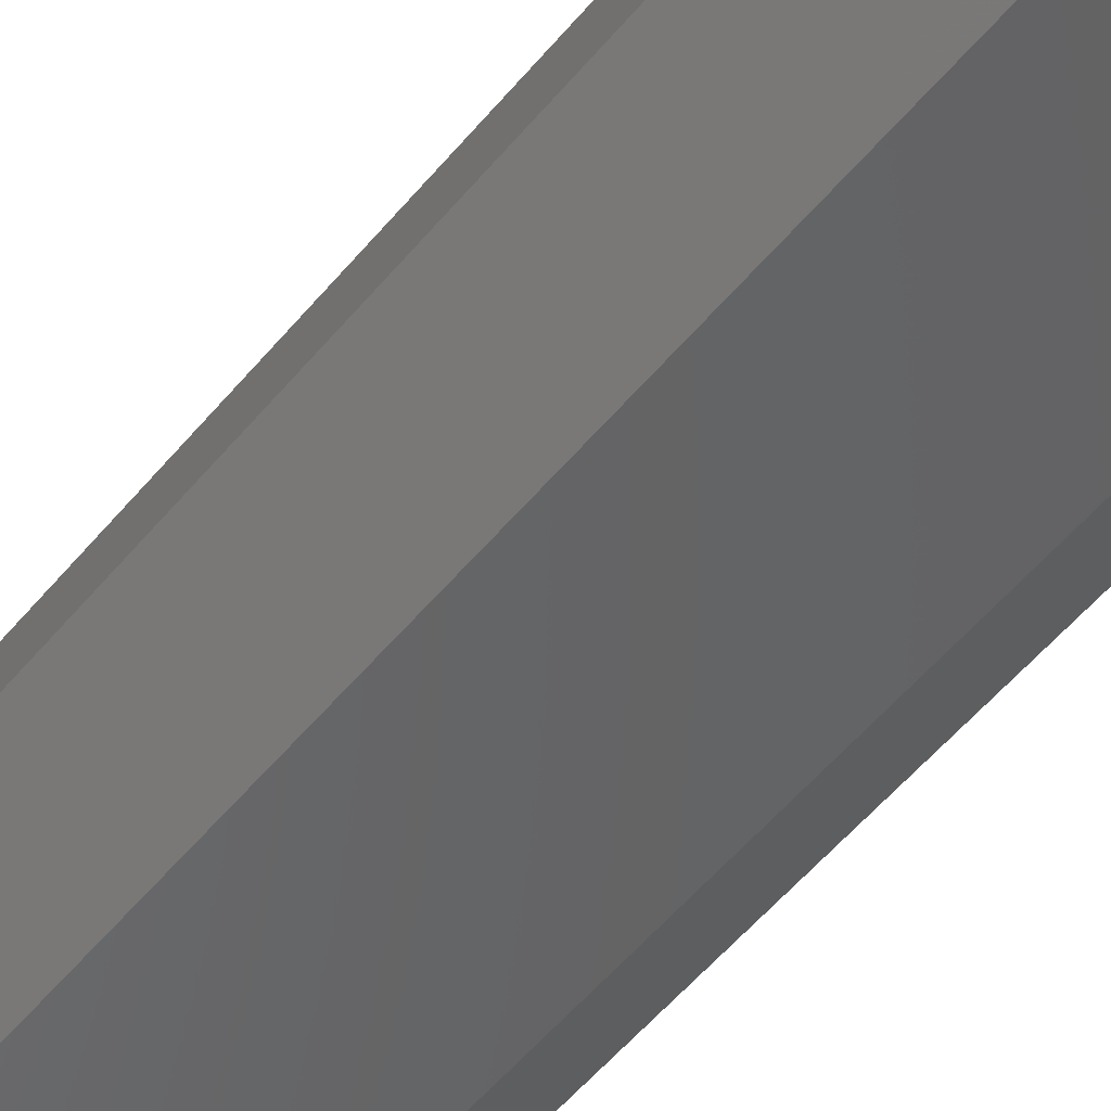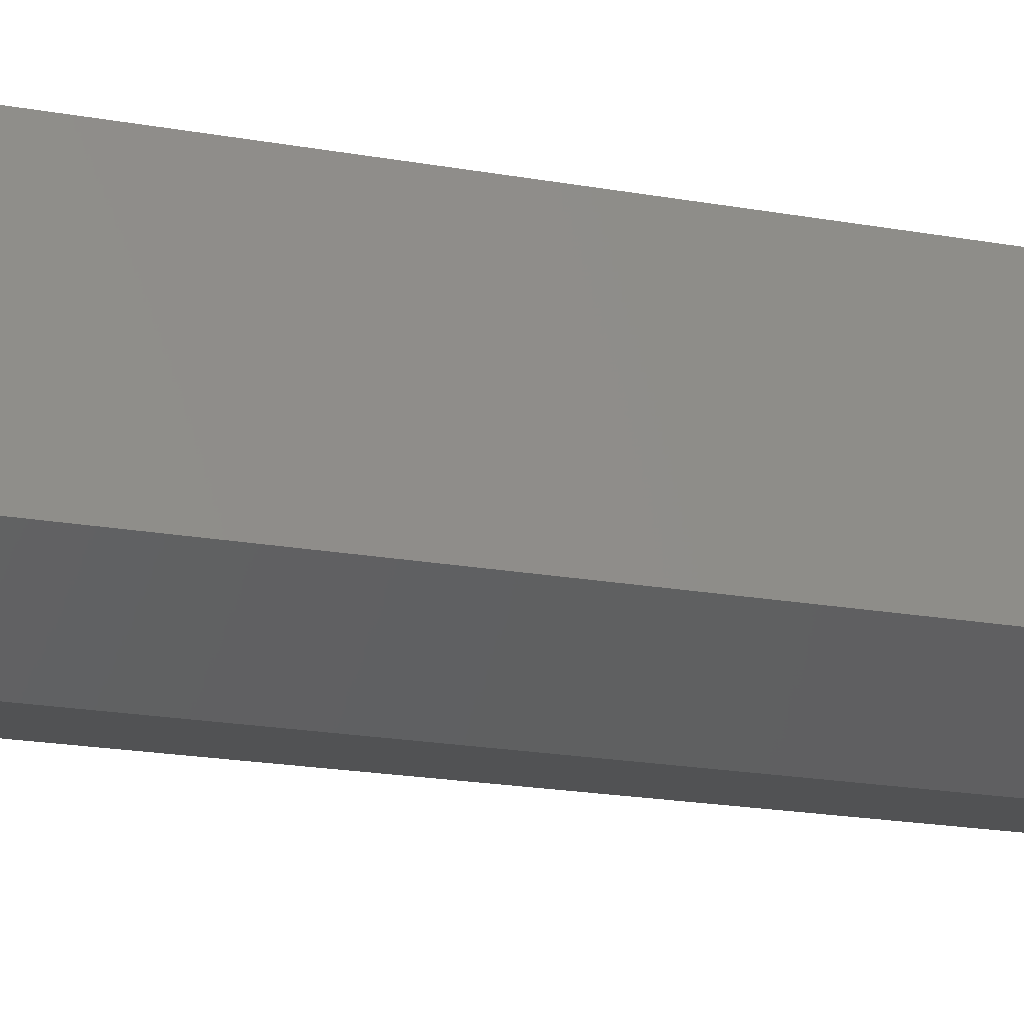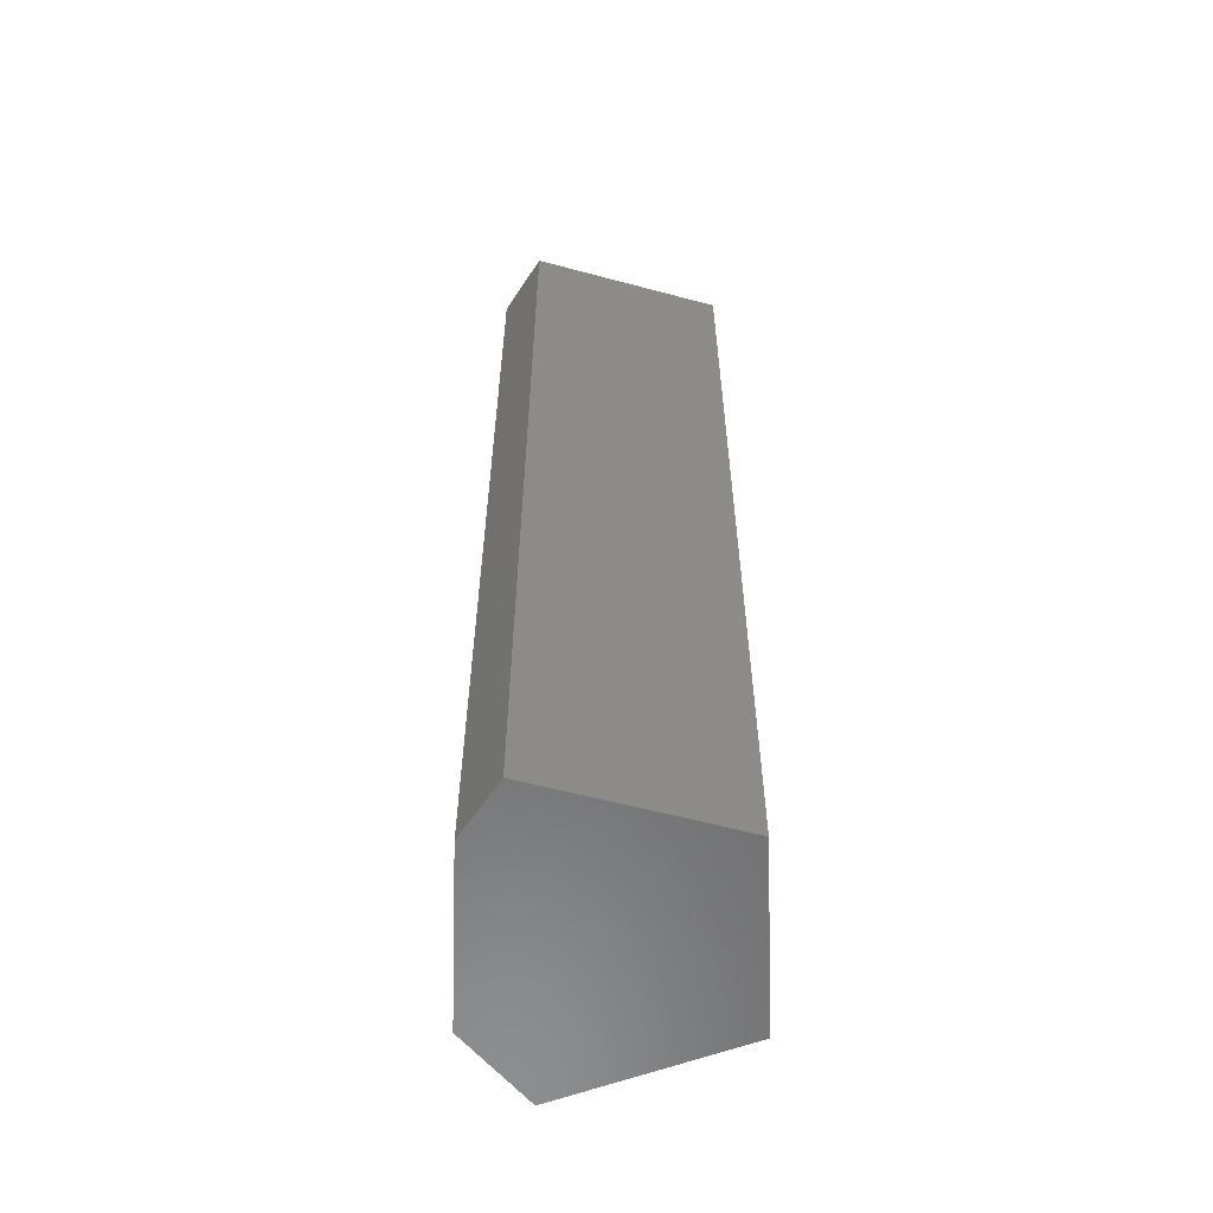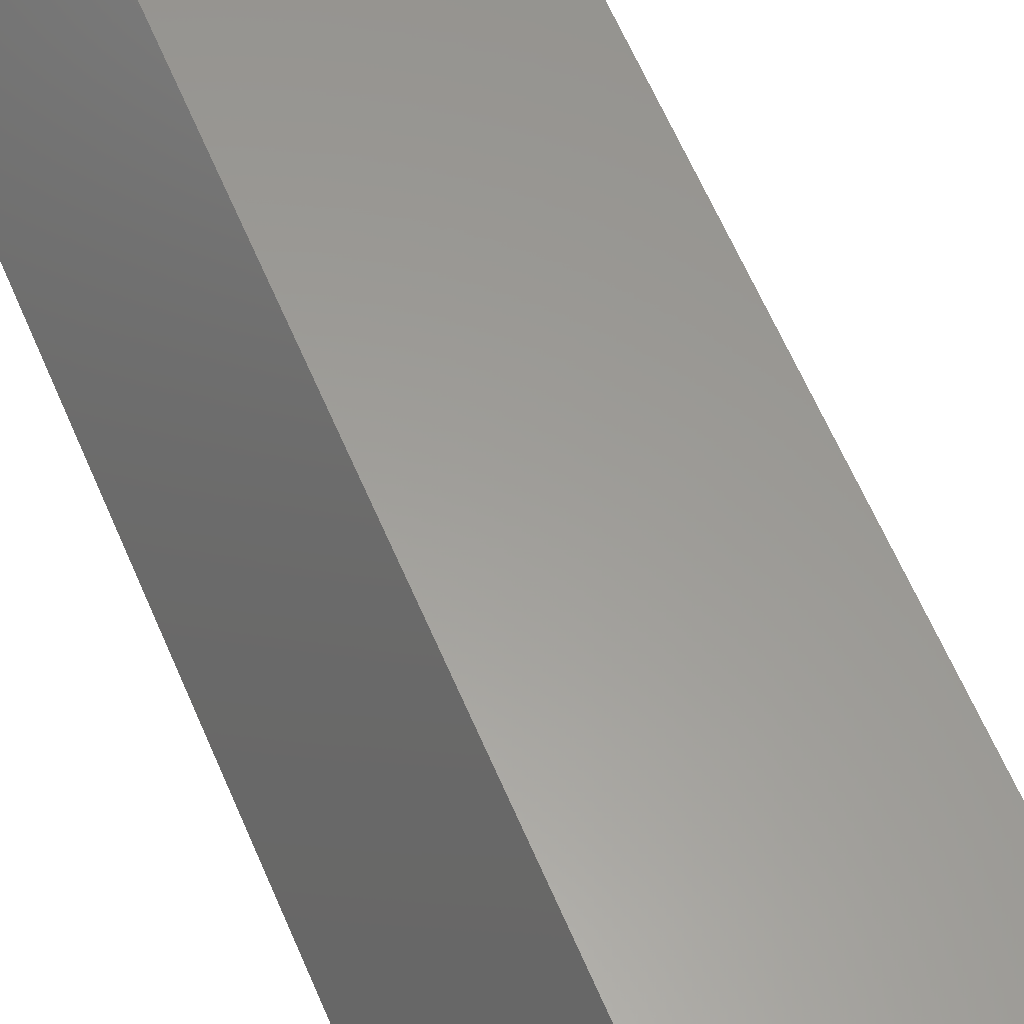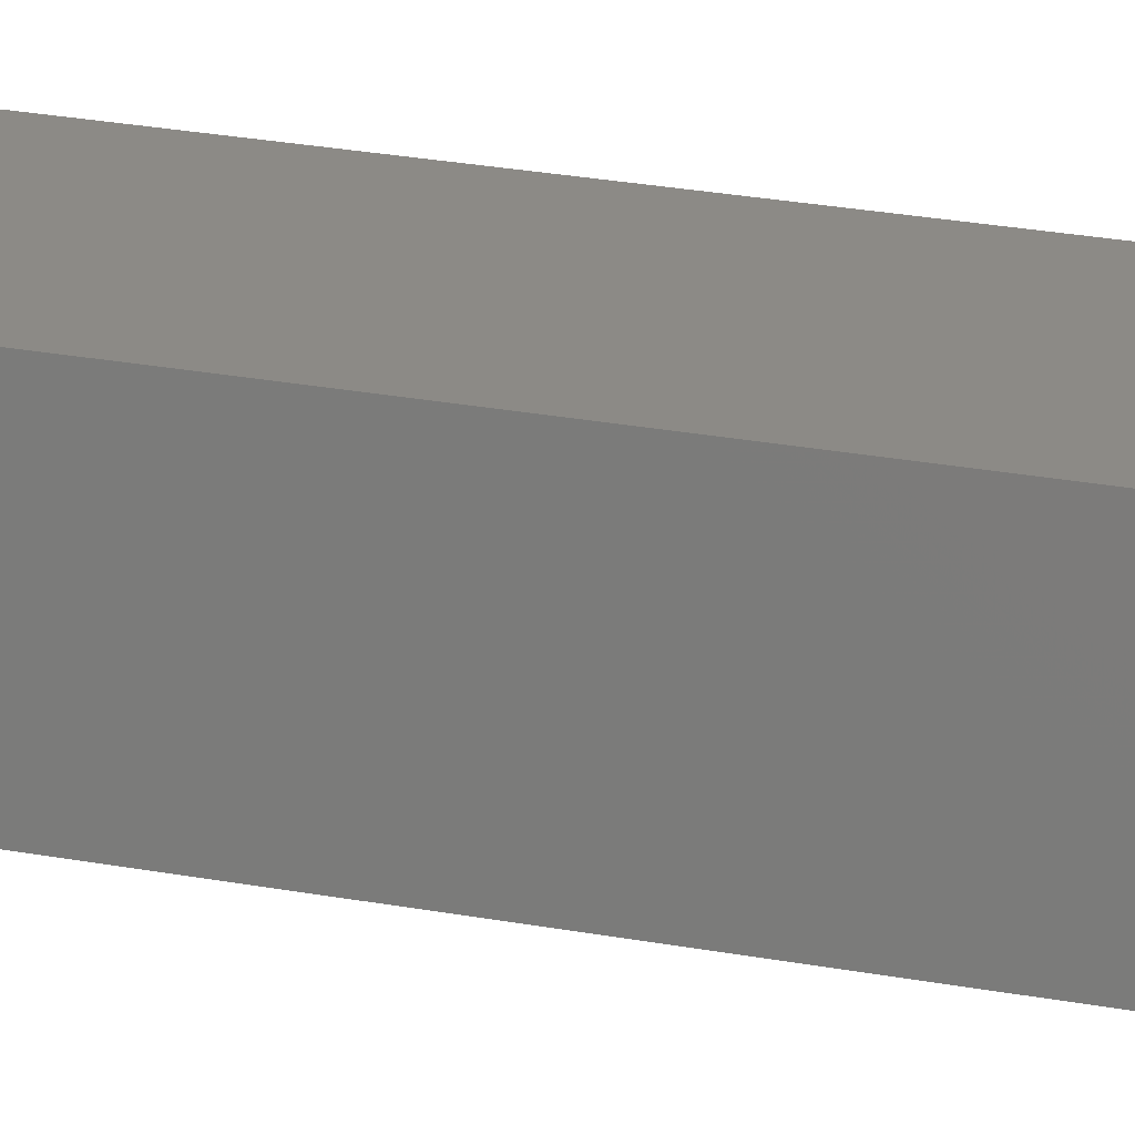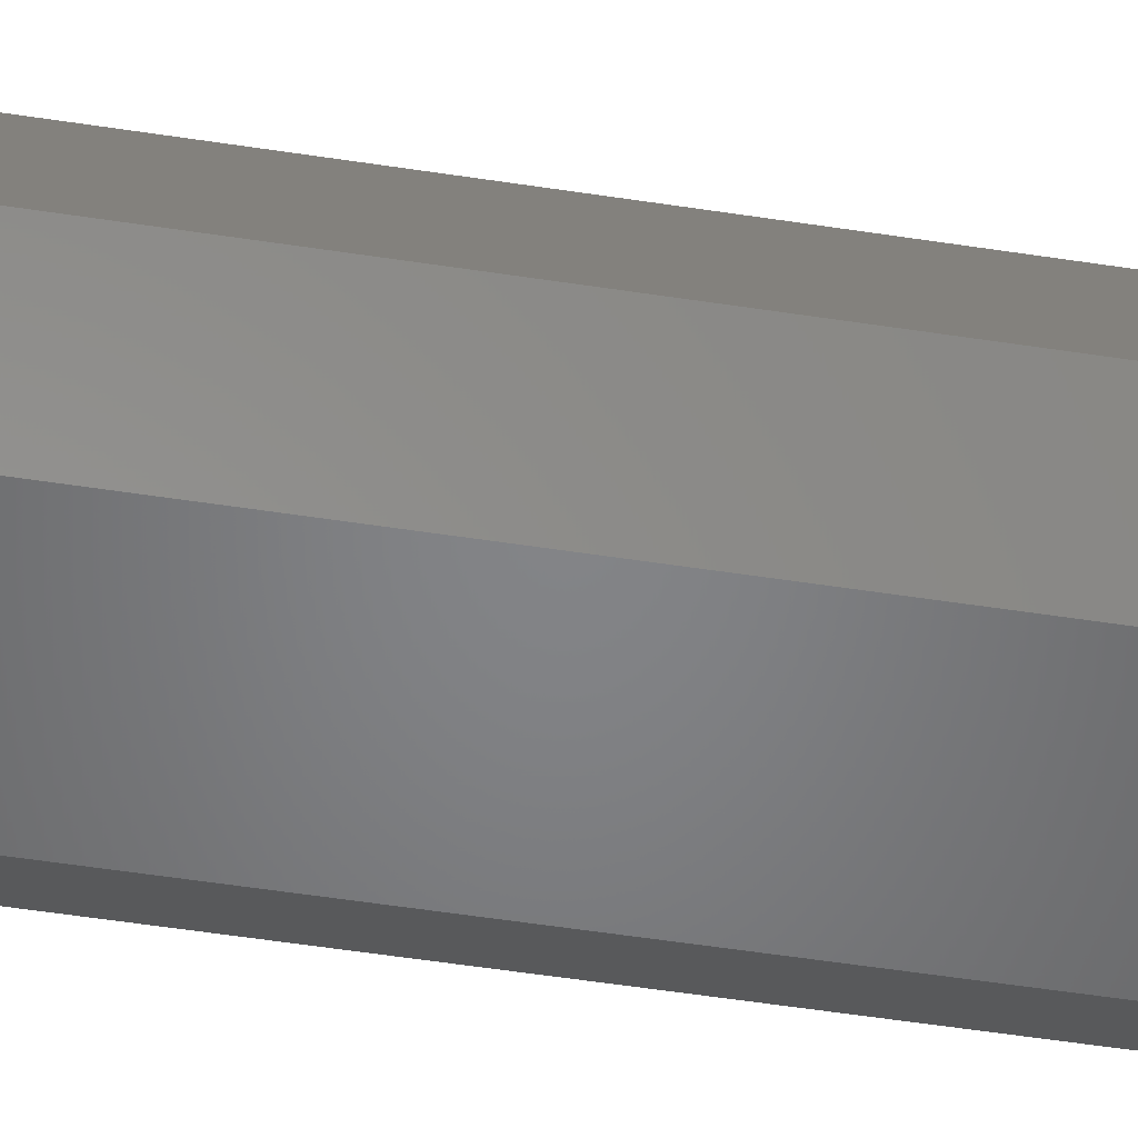
<metadata>
{"format":"stl","ext":"stl","renderer":"f3d","projection":"perspective","resolution":1024,"background":"white","views":[{"elev":-58.8,"azim":139.9,"up":"+Z"},{"elev":-18.1,"azim":70.0,"up":"+Z"},{"elev":-58.5,"azim":-81.5,"up":"+Y"},{"elev":62.1,"azim":-23.0,"up":"+Z"},{"elev":37.0,"azim":-77.8,"up":"+Z"},{"elev":-62.7,"azim":81.5,"up":"+Z"}]}
</metadata>
<code>
# stl→obj: 12 verts, 20 faces
v 0.125 -0.75 -0.05493
v 0.09079 -0.75 0.09507
v -0.06184 -0.75 0.1109
v -0.125 -0.75 -0.03125
v -0.08521 -0.75 -0.06651
v 0.05813 -0.75 -0.09427
v 0.125 1.24e-17 -0.05493
v 0.05813 6.23e-18 -0.09427
v -0.08521 6.274e-21 -0.06651
v -0.125 -4.333e-34 -0.03125
v -0.06184 1.238e-17 0.1109
v 0.09079 1.987e-17 0.09507
f 1 2 3
f 1 3 4
f 1 4 5
f 1 5 6
f 7 8 9
f 7 9 10
f 7 10 11
f 7 11 12
f 8 7 6
f 6 7 1
f 10 9 4
f 4 9 5
f 5 9 6
f 6 9 8
f 11 10 3
f 3 10 4
f 12 11 2
f 2 11 3
f 7 12 1
f 1 12 2

</code>
